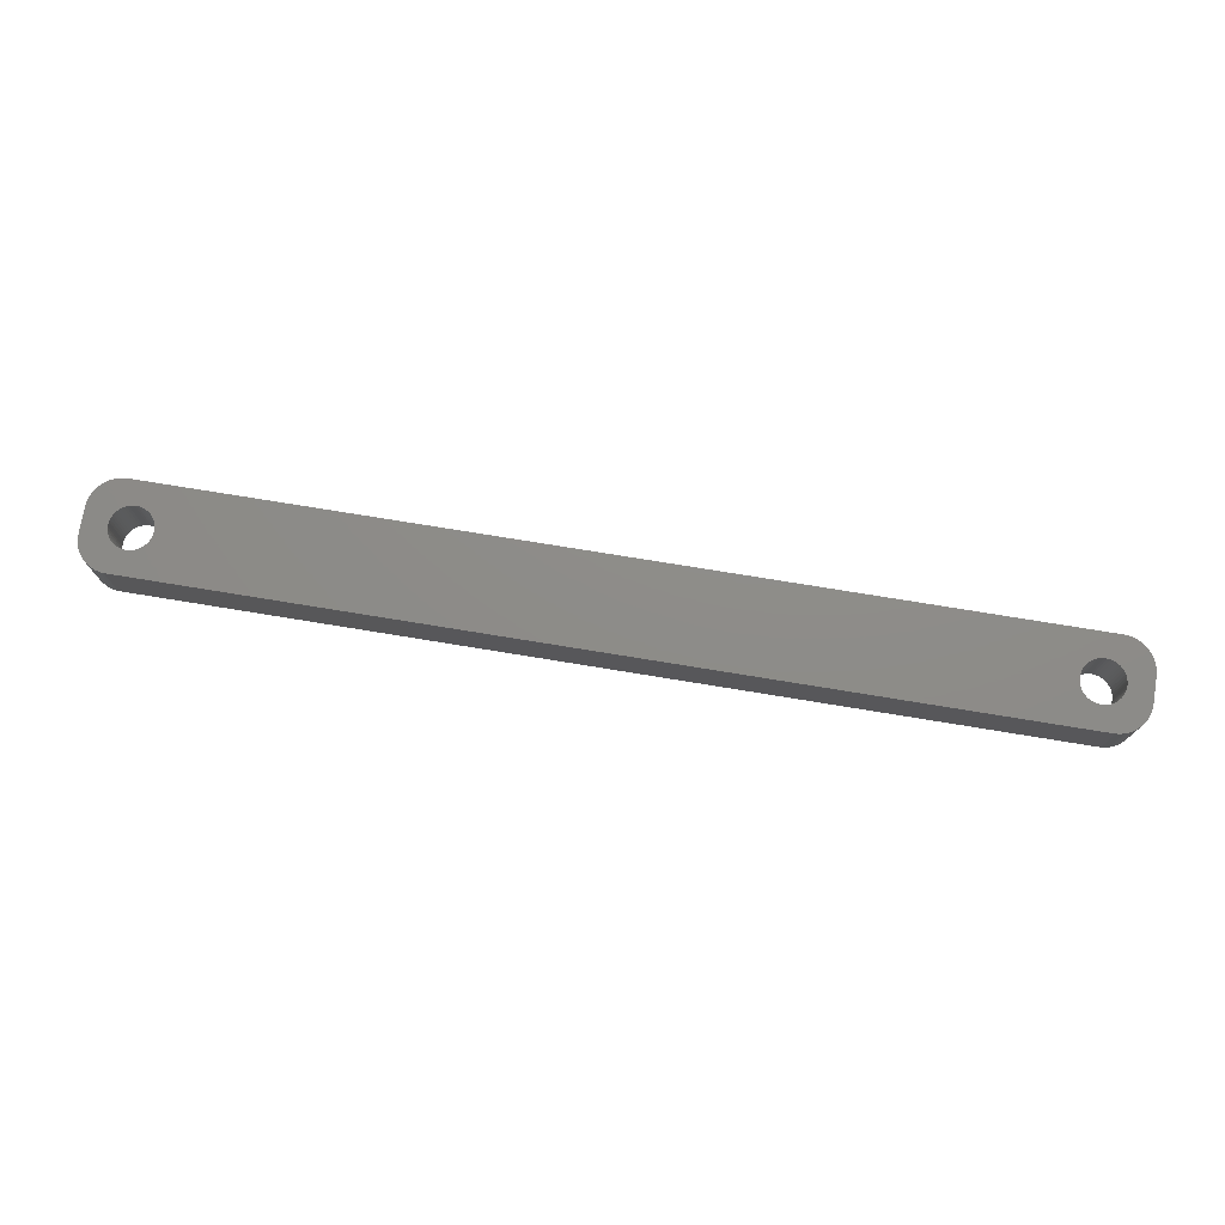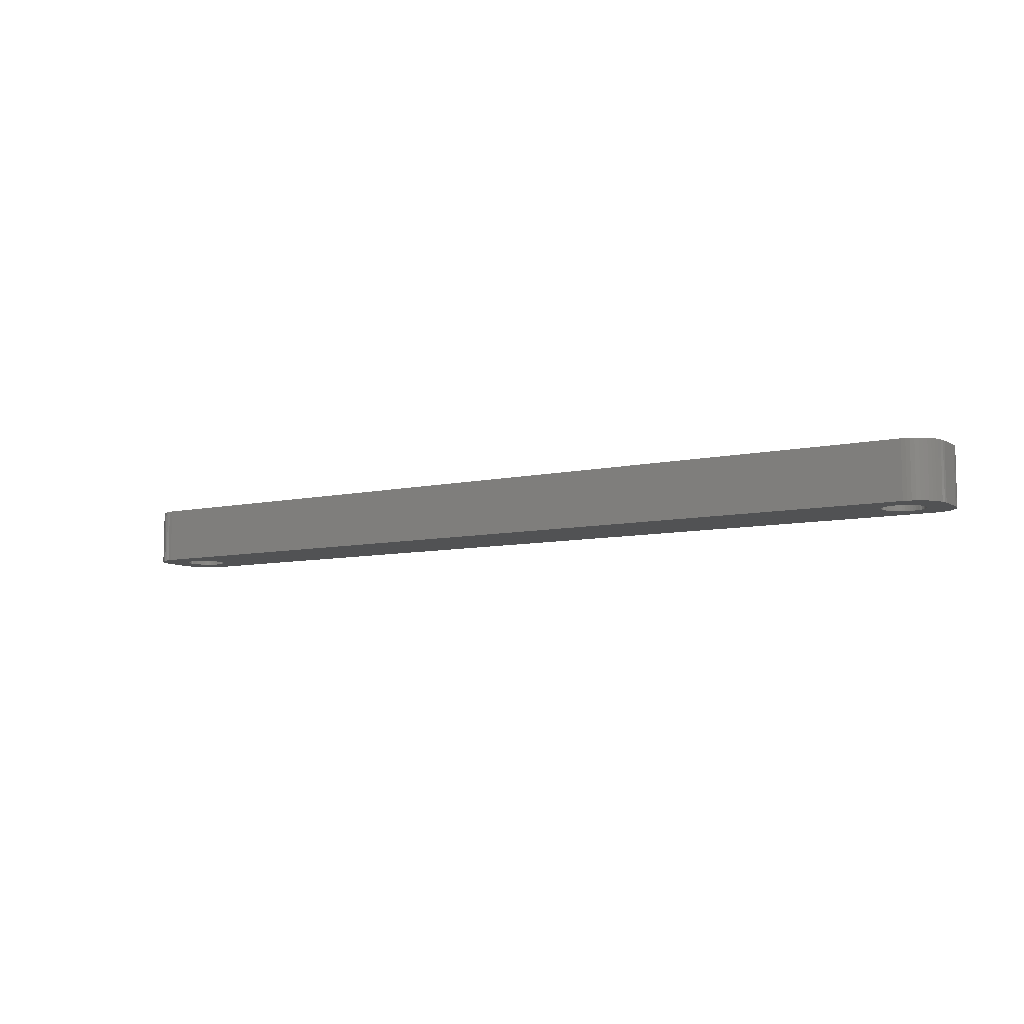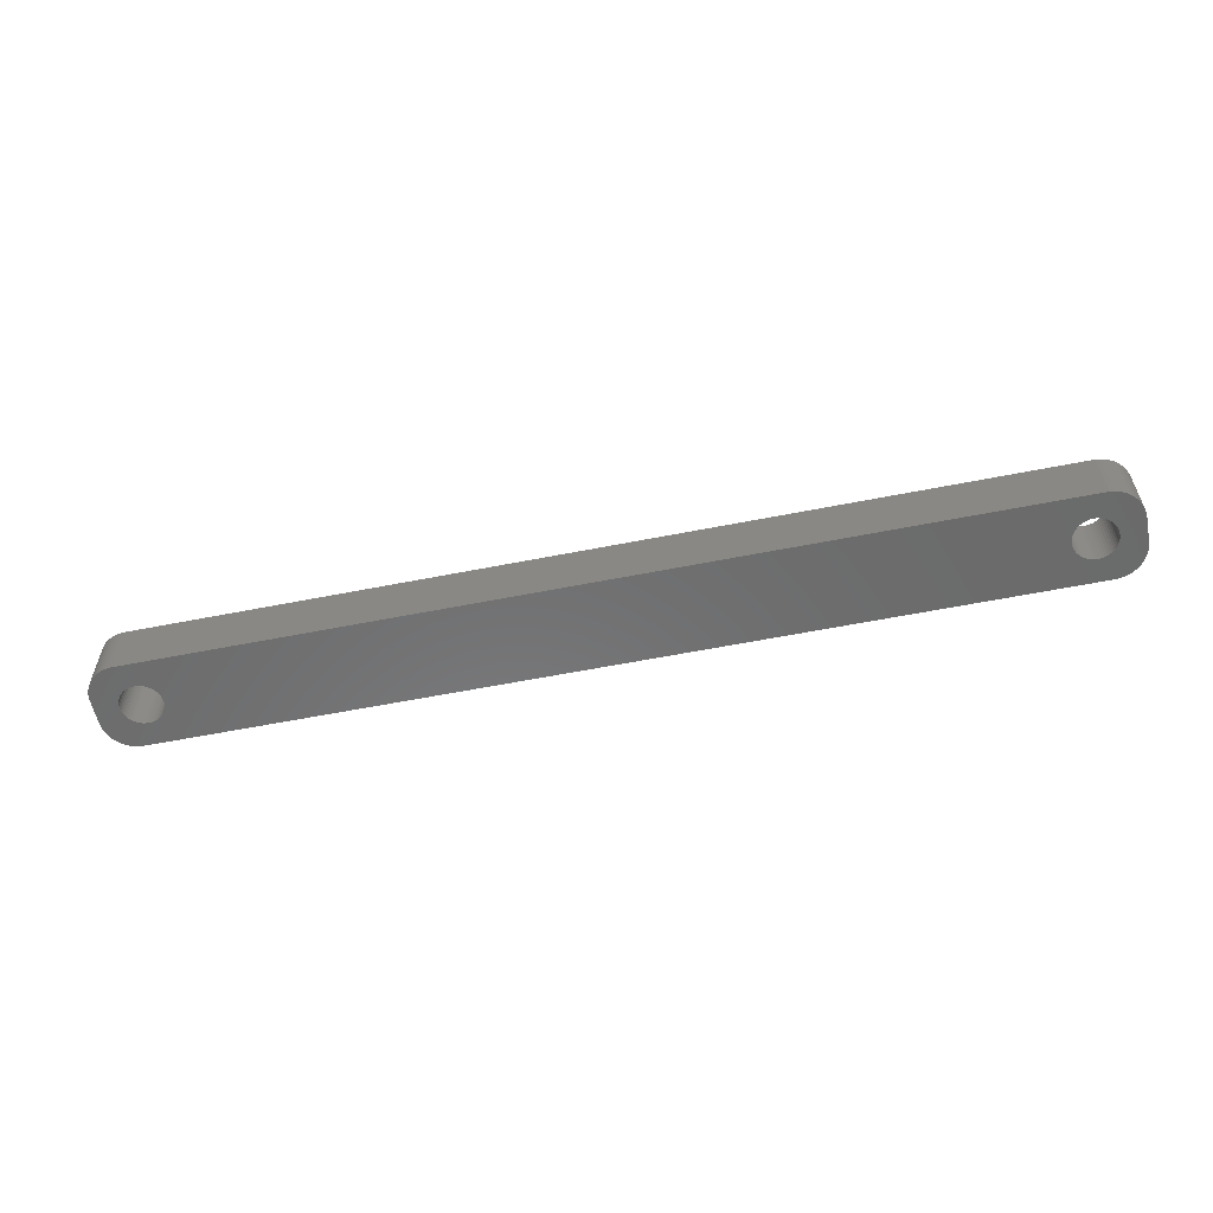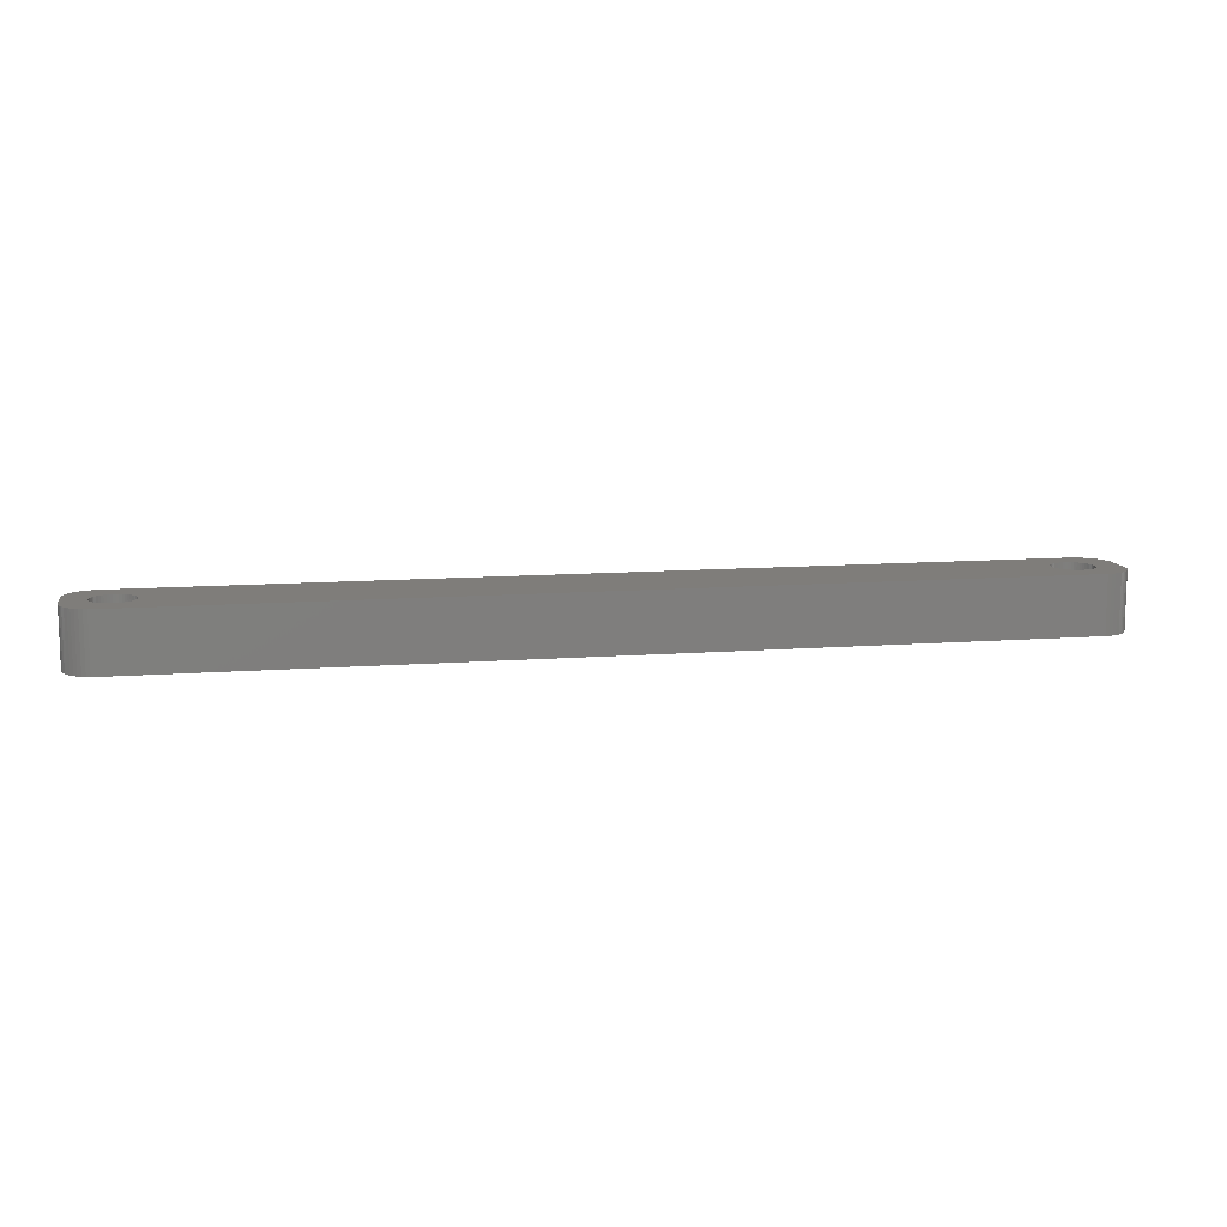
<metadata>
{"format":"stl","ext":"stl","renderer":"f3d","projection":"perspective","resolution":1024,"background":"white","views":[{"elev":74.7,"azim":9.3,"up":"+Z"},{"elev":-8.0,"azim":32.3,"up":"+Z"},{"elev":-57.5,"azim":-168.3,"up":"+Z"},{"elev":11.2,"azim":-10.7,"up":"+Z"}]}
</metadata>
<code>
# stl→obj: 304 verts, 612 faces
v -64.48 1.196 0
v -64.65 1.566 9
v -64.65 1.566 0
v -64.48 1.196 9
v -64.87 1.91 9
v -64.87 1.91 0
v -66.5 3.091 0
v -66.12 2.941 9
v -66.5 3.091 9
v -66.12 2.941 0
v -68.88 2.941 0
v -68.5 3.091 9
v -68.88 2.941 9
v -68.5 3.091 0
v -70.52 1.196 9
v -70.35 1.566 0
v -70.35 1.566 9
v -70.52 1.196 0
v -64.35 -0.8082 0
v -64.28 -0.4073 9
v -64.28 -0.4073 0
v -64.35 -0.8082 9
v -67.3 3.244 0
v -66.89 3.192 9
v -67.3 3.244 9
v -66.89 3.192 0
v -65.76 2.744 0
v -65.43 2.504 9
v -65.76 2.744 9
v -65.43 2.504 0
v -70.72 0.4073 9
v -70.65 0.8082 0
v -70.65 0.8082 9
v -70.72 0.4073 0
v -70.13 1.91 9
v -69.87 2.225 0
v -69.87 2.225 9
v -70.13 1.91 0
v -69.24 2.744 0
v -69.24 2.744 9
v -68.11 3.192 0
v -67.7 3.244 9
v -68.11 3.192 9
v -67.7 3.244 0
v -64.25 0 0
v -64.28 0.4073 9
v -64.28 0.4073 0
v -64.25 0 9
v -64.48 -1.196 0
v -64.48 -1.196 9
v -65.43 -2.504 0
v -65.76 -2.744 9
v -65.43 -2.504 9
v -65.76 -2.744 0
v -64.35 0.8082 9
v -64.35 0.8082 0
v -65.13 2.225 9
v -65.13 2.225 0
v -70.75 0 9
v -70.75 0 0
v -69.57 2.504 0
v -69.57 2.504 9
v -67.3 -3.244 0
v -67.7 -3.244 9
v -67.3 -3.244 9
v -67.7 -3.244 0
v -70.52 -1.196 9
v -70.65 -0.8082 0
v -70.65 -0.8082 9
v -70.52 -1.196 0
v -70.35 -1.566 9
v -70.35 -1.566 0
v -66.89 -3.192 0
v -66.89 -3.192 9
v -65.13 -2.225 0
v -64.87 -1.91 9
v -64.87 -1.91 0
v -65.13 -2.225 9
v -66.5 -3.091 0
v -66.5 -3.091 9
v -66.12 -2.941 9
v -66.12 -2.941 0
v -64.65 -1.566 0
v -64.65 -1.566 9
v -69.24 -2.744 0
v -69.57 -2.504 9
v -69.24 -2.744 9
v -69.57 -2.504 0
v -68.11 -3.192 0
v -68.5 -3.091 9
v -68.11 -3.192 9
v -68.5 -3.091 0
v -69.87 -2.225 9
v -70.13 -1.91 0
v -70.13 -1.91 9
v -69.87 -2.225 0
v -70.72 -0.4073 0
v -70.72 -0.4073 9
v -68.88 -2.941 0
v -68.88 -2.941 9
v 69.24 2.744 0
v 69.57 2.504 9
v 69.24 2.744 9
v 69.57 2.504 0
v 70.72 -0.4073 0
v 70.75 0 9
v 70.75 0 0
v 70.72 -0.4073 9
v 66.89 -3.192 0
v 66.5 -3.091 9
v 66.89 -3.192 9
v 66.5 -3.091 0
v 65.76 2.744 0
v 66.12 2.941 9
v 65.76 2.744 9
v 66.12 2.941 0
v 64.35 0.8082 9
v 64.48 1.196 0
v 64.48 1.196 9
v 64.35 0.8082 0
v 64.87 -1.91 9
v 64.65 -1.566 0
v 64.65 -1.566 9
v 64.87 -1.91 0
v 70.65 0.8082 0
v 70.52 1.196 9
v 70.52 1.196 0
v 70.65 0.8082 9
v 70.35 1.566 9
v 70.35 1.566 0
v 70.13 1.91 9
v 70.13 1.91 0
v 69.87 2.225 9
v 69.87 2.225 0
v 68.88 2.941 0
v 68.88 2.941 9
v 68.11 3.192 0
v 68.5 3.091 9
v 68.11 3.192 9
v 68.5 3.091 0
v 64.25 0 9
v 64.28 0.4073 0
v 64.28 0.4073 9
v 64.25 0 0
v 64.65 1.566 9
v 64.87 1.91 0
v 64.87 1.91 9
v 64.65 1.566 0
v 65.43 2.504 0
v 65.43 2.504 9
v 65.13 2.225 0
v 65.13 2.225 9
v 70.72 0.4073 9
v 70.72 0.4073 0
v 70.13 -1.91 0
v 70.35 -1.566 9
v 70.35 -1.566 0
v 70.13 -1.91 9
v 68.88 -2.941 0
v 68.5 -3.091 9
v 68.88 -2.941 9
v 68.5 -3.091 0
v 69.87 -2.225 0
v 69.87 -2.225 9
v 69.57 -2.504 0
v 69.24 -2.744 9
v 69.57 -2.504 9
v 69.24 -2.744 0
v 67.7 -3.244 0
v 67.3 -3.244 9
v 67.7 -3.244 9
v 67.3 -3.244 0
v 66.12 -2.941 0
v 65.76 -2.744 9
v 66.12 -2.941 9
v 65.76 -2.744 0
v 65.43 -2.504 9
v 65.43 -2.504 0
v 64.48 -1.196 9
v 64.35 -0.8082 0
v 64.35 -0.8082 9
v 64.48 -1.196 0
v 67.3 3.244 0
v 67.7 3.244 9
v 67.3 3.244 9
v 67.7 3.244 0
v 64.28 -0.4073 9
v 64.28 -0.4073 0
v 66.89 3.192 0
v 66.89 3.192 9
v 66.5 3.091 0
v 66.5 3.091 9
v 68.11 -3.192 0
v 68.11 -3.192 9
v 70.65 -0.8082 0
v 70.65 -0.8082 9
v 70.52 -1.196 0
v 70.52 -1.196 9
v 65.13 -2.225 9
v 65.13 -2.225 0
v -74.5 -2 0
v -74.5 2 9
v -74.5 2 0
v -74.5 -2 9
v 69.81 6.99 0
v -69.81 6.99 9
v 69.81 6.99 9
v -69.81 6.99 0
v -69.81 -6.99 0
v 69.81 -6.99 9
v -69.81 -6.99 9
v 69.81 -6.99 0
v -73.14 -5.423 0
v -72.69 -5.853 9
v -73.14 -5.423 9
v -72.69 -5.853 0
v 74.46 -2.627 9
v 74.5 -2 0
v 74.5 -2 9
v 74.46 -2.627 0
v 70.44 -6.911 9
v 70.44 -6.911 0
v 74.5 2 9
v 74.46 2.627 9
v 74.34 3.243 9
v 74.15 3.841 9
v 73.88 4.409 9
v 73.55 4.939 9
v 73.14 5.423 9
v 72.69 5.853 9
v 74.34 -3.243 9
v 72.18 6.222 9
v 74.15 -3.841 9
v 71.63 6.524 9
v 71.05 6.755 9
v 73.88 -4.409 9
v 73.55 -4.939 9
v 70.44 6.911 9
v -70.44 6.911 9
v -71.05 6.755 9
v -71.63 6.524 9
v -72.18 6.222 9
v -72.69 5.853 9
v -73.14 5.423 9
v -73.55 4.939 9
v 73.14 -5.423 9
v 72.69 -5.853 9
v 72.18 -6.222 9
v 71.63 -6.524 9
v 71.05 -6.755 9
v -70.44 -6.911 9
v -71.63 -6.524 9
v -73.55 -4.939 9
v -74.15 -3.841 9
v -74.46 -2.627 9
v -71.05 -6.755 9
v -73.88 4.409 9
v -74.15 3.841 9
v -74.34 3.243 9
v -74.46 2.627 9
v -72.18 -6.222 9
v -73.88 -4.409 9
v -74.34 -3.243 9
v -74.15 -3.841 0
v -74.34 -3.243 0
v 74.5 2 0
v 74.34 -3.243 0
v 74.15 -3.841 0
v 73.88 -4.409 0
v 73.55 -4.939 0
v 74.46 2.627 0
v 73.14 -5.423 0
v 72.69 -5.853 0
v 74.34 3.243 0
v 72.18 -6.222 0
v 74.15 3.841 0
v 71.63 -6.524 0
v 71.05 -6.755 0
v 73.88 4.409 0
v 73.55 4.939 0
v -70.44 -6.911 0
v -71.05 -6.755 0
v -71.63 -6.524 0
v -72.18 -6.222 0
v -73.55 -4.939 0
v 73.14 5.423 0
v 72.69 5.853 0
v 72.18 6.222 0
v 71.63 6.524 0
v 71.05 6.755 0
v 70.44 6.911 0
v -70.44 6.911 0
v -71.63 6.524 0
v -72.69 5.853 0
v -73.55 4.939 0
v -74.15 3.841 0
v -74.46 2.627 0
v -71.05 6.755 0
v -73.88 -4.409 0
v -74.46 -2.627 0
v -72.18 6.222 0
v -73.14 5.423 0
v -73.88 4.409 0
v -74.34 3.243 0
f 1 2 3
f 2 1 4
f 3 5 6
f 5 3 2
f 7 8 9
f 8 7 10
f 11 12 13
f 12 11 14
f 15 16 17
f 16 15 18
f 19 20 21
f 20 19 22
f 23 24 25
f 24 23 26
f 27 28 29
f 28 27 30
f 31 32 33
f 32 31 34
f 35 36 37
f 36 35 38
f 39 13 40
f 13 39 11
f 41 42 43
f 42 41 44
f 45 46 47
f 46 45 48
f 49 22 19
f 22 49 50
f 51 52 53
f 52 51 54
f 47 55 56
f 55 47 46
f 56 4 1
f 4 56 55
f 30 57 28
f 57 30 58
f 44 25 42
f 25 44 23
f 26 9 24
f 9 26 7
f 10 29 8
f 29 10 27
f 59 34 31
f 34 59 60
f 33 18 15
f 18 33 32
f 17 38 35
f 38 17 16
f 14 43 12
f 43 14 41
f 61 40 62
f 40 61 39
f 36 62 37
f 62 36 61
f 21 48 45
f 48 21 20
f 63 64 65
f 64 63 66
f 67 68 69
f 68 67 70
f 71 70 67
f 70 71 72
f 73 65 74
f 65 73 63
f 75 76 77
f 76 75 78
f 6 57 58
f 57 6 5
f 79 74 80
f 74 79 73
f 54 81 52
f 81 54 82
f 82 80 81
f 80 82 79
f 75 53 78
f 53 75 51
f 83 50 49
f 50 83 84
f 77 84 83
f 84 77 76
f 85 86 87
f 86 85 88
f 89 90 91
f 90 89 92
f 93 94 95
f 94 93 96
f 88 93 86
f 93 88 96
f 69 97 98
f 97 69 68
f 98 60 59
f 60 98 97
f 99 87 100
f 87 99 85
f 66 91 64
f 91 66 89
f 95 72 71
f 72 95 94
f 92 100 90
f 100 92 99
f 101 102 103
f 102 101 104
f 105 106 107
f 106 105 108
f 109 110 111
f 110 109 112
f 113 114 115
f 114 113 116
f 117 118 119
f 118 117 120
f 121 122 123
f 122 121 124
f 125 126 127
f 126 125 128
f 127 129 130
f 129 127 126
f 130 131 132
f 131 130 129
f 132 133 134
f 133 132 131
f 135 103 136
f 103 135 101
f 137 138 139
f 138 137 140
f 141 142 143
f 142 141 144
f 145 146 147
f 146 145 148
f 149 115 150
f 115 149 113
f 151 150 152
f 150 151 149
f 107 153 154
f 153 107 106
f 155 156 157
f 156 155 158
f 159 160 161
f 160 159 162
f 163 158 155
f 158 163 164
f 165 166 167
f 166 165 168
f 169 170 171
f 170 169 172
f 173 174 175
f 174 173 176
f 176 177 174
f 177 176 178
f 179 180 181
f 180 179 182
f 104 133 102
f 133 104 134
f 183 184 185
f 184 183 186
f 140 136 138
f 136 140 135
f 187 144 141
f 144 187 188
f 143 120 117
f 120 143 142
f 119 148 145
f 148 119 118
f 189 185 190
f 185 189 183
f 191 190 192
f 190 191 189
f 147 151 152
f 151 147 146
f 193 171 194
f 171 193 169
f 195 108 105
f 108 195 196
f 197 196 195
f 196 197 198
f 162 194 160
f 194 162 193
f 163 167 164
f 167 163 165
f 172 111 170
f 111 172 109
f 112 175 110
f 175 112 173
f 123 182 179
f 182 123 122
f 181 188 187
f 188 181 180
f 199 124 121
f 124 199 200
f 178 199 177
f 199 178 200
f 154 128 125
f 128 154 153
f 186 139 184
f 139 186 137
f 116 192 114
f 192 116 191
f 157 198 197
f 198 157 156
f 168 161 166
f 161 168 159
f 201 202 203
f 202 201 204
f 205 206 207
f 206 205 208
f 209 210 211
f 210 209 212
f 213 214 215
f 214 213 216
f 217 218 219
f 218 217 220
f 212 221 210
f 221 212 222
f 126 223 224
f 223 106 219
f 129 224 225
f 108 219 106
f 129 225 226
f 196 219 108
f 131 226 227
f 198 219 196
f 131 227 228
f 219 198 217
f 133 228 229
f 156 217 198
f 133 229 230
f 217 156 231
f 102 230 232
f 231 156 233
f 102 232 234
f 158 233 156
f 103 234 235
f 233 158 236
f 236 158 237
f 223 153 106
f 223 128 153
f 223 126 128
f 103 235 238
f 224 129 126
f 226 131 129
f 228 133 131
f 136 238 207
f 230 102 133
f 234 103 102
f 238 136 103
f 207 138 136
f 207 139 138
f 207 184 139
f 207 185 184
f 207 190 185
f 207 192 190
f 207 114 192
f 207 115 114
f 207 150 115
f 207 152 150
f 143 48 141
f 46 143 117
f 55 117 119
f 4 119 145
f 2 145 147
f 5 147 152
f 57 152 207
f 143 46 48
f 117 55 46
f 119 4 55
f 145 2 4
f 147 5 2
f 152 57 5
f 207 28 57
f 206 28 207
f 28 206 29
f 29 206 8
f 8 206 9
f 9 206 24
f 24 206 25
f 25 206 42
f 206 43 42
f 206 12 43
f 206 13 12
f 239 13 206
f 13 239 40
f 240 40 239
f 241 40 240
f 40 241 62
f 242 62 241
f 243 62 242
f 62 243 37
f 244 37 243
f 245 37 244
f 37 245 35
f 164 237 158
f 237 164 246
f 246 164 247
f 167 247 164
f 247 167 248
f 248 167 249
f 166 249 167
f 249 166 250
f 250 166 221
f 161 221 166
f 221 161 210
f 160 210 161
f 194 210 160
f 171 210 194
f 170 210 171
f 111 210 170
f 110 210 111
f 175 210 110
f 174 210 175
f 177 210 174
f 199 210 177
f 48 187 141
f 20 187 48
f 187 20 181
f 22 181 20
f 181 22 179
f 50 179 22
f 179 50 123
f 84 123 50
f 123 84 121
f 76 121 84
f 121 76 199
f 78 199 76
f 199 78 210
f 53 210 78
f 211 53 52
f 211 52 81
f 211 81 80
f 211 80 74
f 211 74 65
f 211 65 64
f 53 211 210
f 91 211 64
f 90 211 91
f 100 211 90
f 251 100 87
f 252 87 86
f 214 86 93
f 253 93 95
f 254 95 71
f 100 251 211
f 255 71 67
f 204 67 69
f 204 69 98
f 204 98 59
f 87 256 251
f 257 35 245
f 258 35 257
f 204 59 202
f 35 258 17
f 67 204 255
f 259 17 258
f 87 252 256
f 260 17 259
f 86 261 252
f 17 260 15
f 86 214 261
f 202 15 260
f 93 215 214
f 15 202 33
f 93 253 215
f 33 202 31
f 95 262 253
f 31 202 59
f 95 254 262
f 71 263 254
f 71 255 263
f 264 263 265
f 263 264 254
f 197 218 220
f 218 107 266
f 157 220 267
f 154 266 107
f 157 267 268
f 125 266 154
f 155 268 269
f 127 266 125
f 155 269 270
f 266 127 271
f 163 270 272
f 130 271 127
f 163 272 273
f 271 130 274
f 165 273 275
f 274 130 276
f 165 275 277
f 132 276 130
f 168 277 278
f 276 132 279
f 279 132 280
f 218 105 107
f 218 195 105
f 218 197 195
f 168 278 222
f 220 157 197
f 268 155 157
f 270 163 155
f 159 222 212
f 273 165 163
f 277 168 165
f 222 159 168
f 212 162 159
f 212 193 162
f 212 169 193
f 212 172 169
f 212 109 172
f 212 112 109
f 212 173 112
f 212 176 173
f 212 178 176
f 212 200 178
f 188 45 144
f 21 188 180
f 19 180 182
f 49 182 122
f 83 122 124
f 77 124 200
f 75 200 212
f 188 21 45
f 180 19 21
f 182 49 19
f 122 83 49
f 124 77 83
f 200 75 77
f 212 51 75
f 209 51 212
f 51 209 54
f 54 209 82
f 82 209 79
f 79 209 73
f 73 209 63
f 63 209 66
f 209 89 66
f 209 92 89
f 209 99 92
f 281 99 209
f 99 281 85
f 282 85 281
f 283 85 282
f 85 283 88
f 284 88 283
f 216 88 284
f 88 216 96
f 213 96 216
f 285 96 213
f 96 285 94
f 134 280 132
f 280 134 286
f 286 134 287
f 104 287 134
f 287 104 288
f 288 104 289
f 101 289 104
f 289 101 290
f 290 101 291
f 135 291 101
f 291 135 205
f 140 205 135
f 137 205 140
f 186 205 137
f 183 205 186
f 189 205 183
f 191 205 189
f 116 205 191
f 113 205 116
f 149 205 113
f 151 205 149
f 45 142 144
f 47 142 45
f 142 47 120
f 56 120 47
f 120 56 118
f 1 118 56
f 118 1 148
f 3 148 1
f 148 3 146
f 6 146 3
f 146 6 151
f 58 151 6
f 151 58 205
f 30 205 58
f 208 30 27
f 208 27 10
f 208 10 7
f 208 7 26
f 208 26 23
f 208 23 44
f 30 208 205
f 41 208 44
f 14 208 41
f 11 208 14
f 292 11 39
f 293 39 61
f 294 61 36
f 295 36 38
f 296 38 16
f 11 292 208
f 297 16 18
f 203 18 32
f 203 32 34
f 203 34 60
f 39 298 292
f 299 94 285
f 264 94 299
f 203 60 201
f 94 264 72
f 18 203 297
f 265 72 264
f 39 293 298
f 300 72 265
f 61 301 293
f 72 300 70
f 61 294 301
f 201 70 300
f 36 302 294
f 70 201 68
f 36 295 302
f 68 201 97
f 38 303 295
f 97 201 60
f 38 296 303
f 16 304 296
f 16 297 304
f 283 256 252
f 256 283 282
f 284 252 261
f 252 284 283
f 282 251 256
f 251 282 281
f 237 269 236
f 269 237 270
f 225 276 226
f 276 225 274
f 228 286 229
f 286 228 280
f 286 230 229
f 230 286 287
f 291 207 238
f 207 291 205
f 289 235 234
f 235 289 290
f 208 239 206
f 239 208 292
f 296 257 303
f 257 296 258
f 300 204 201
f 204 300 255
f 265 255 300
f 255 265 263
f 299 254 264
f 254 299 262
f 213 253 285
f 253 213 215
f 216 261 214
f 261 216 284
f 219 266 223
f 266 219 218
f 224 274 225
f 274 224 271
f 233 267 231
f 267 233 268
f 236 268 233
f 268 236 269
f 273 246 247
f 246 273 272
f 275 247 248
f 247 275 273
f 246 270 237
f 270 246 272
f 278 249 250
f 249 278 277
f 277 248 249
f 248 277 275
f 222 250 221
f 250 222 278
f 226 279 227
f 279 226 276
f 287 232 230
f 232 287 288
f 290 238 235
f 238 290 291
f 288 234 232
f 234 288 289
f 294 244 243
f 244 294 302
f 298 241 240
f 241 298 293
f 304 258 296
f 258 304 259
f 285 262 299
f 262 285 253
f 281 211 251
f 211 281 209
f 223 271 224
f 271 223 266
f 231 220 217
f 220 231 267
f 295 244 302
f 244 295 245
f 292 240 239
f 240 292 298
f 203 260 297
f 260 203 202
f 297 259 304
f 259 297 260
f 227 280 228
f 280 227 279
f 301 243 242
f 243 301 294
f 293 242 241
f 242 293 301
f 303 245 295
f 245 303 257

</code>
